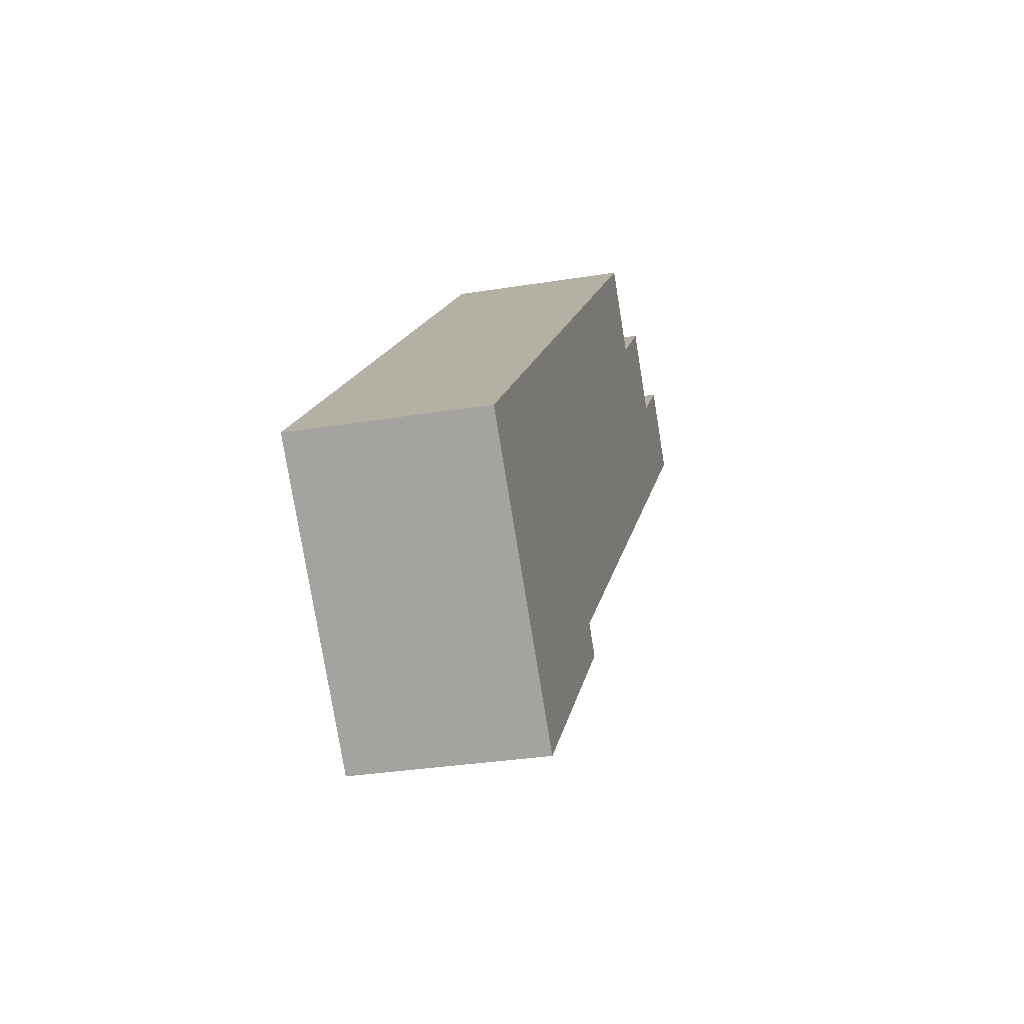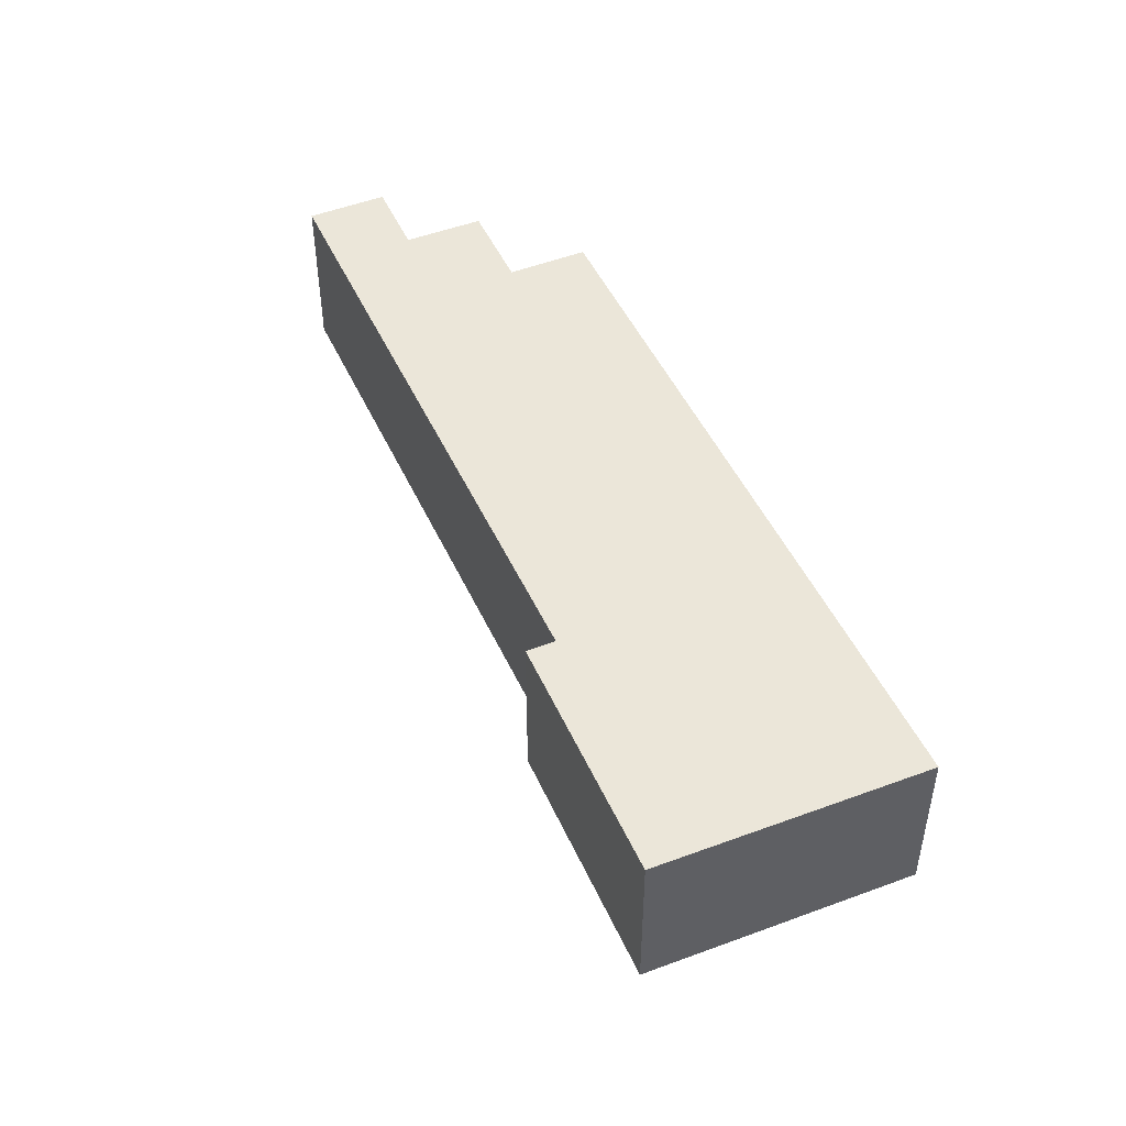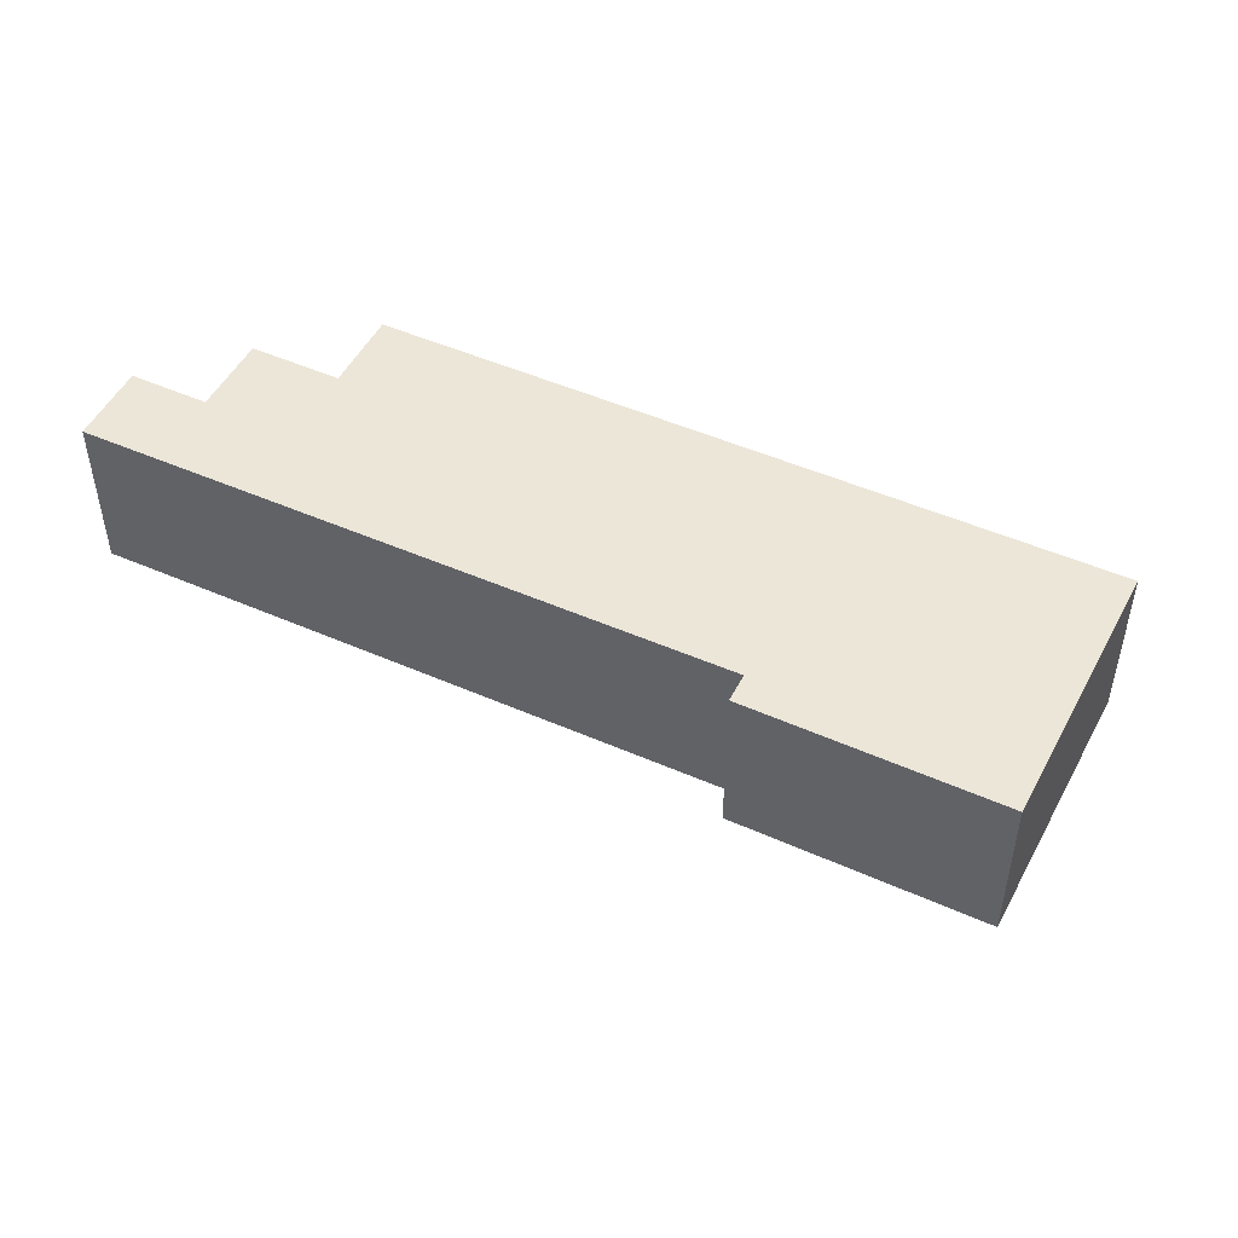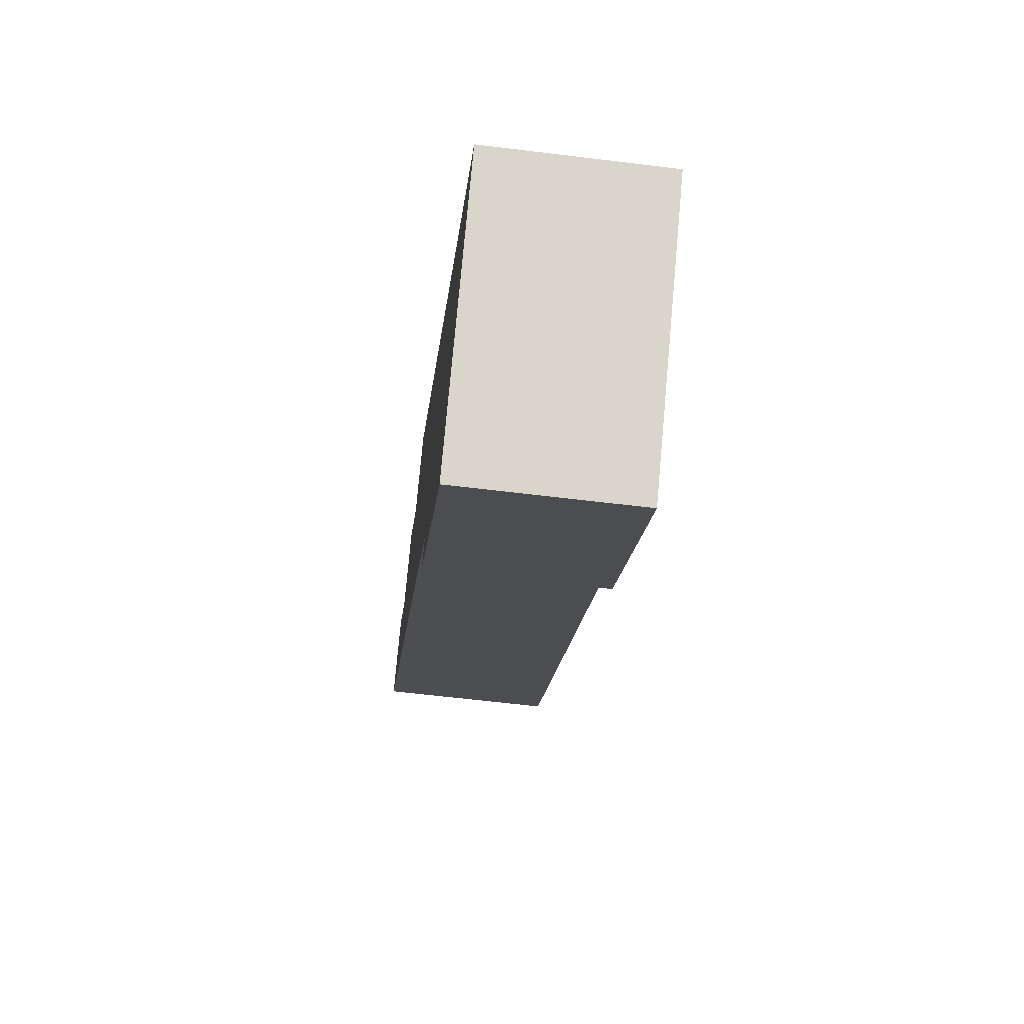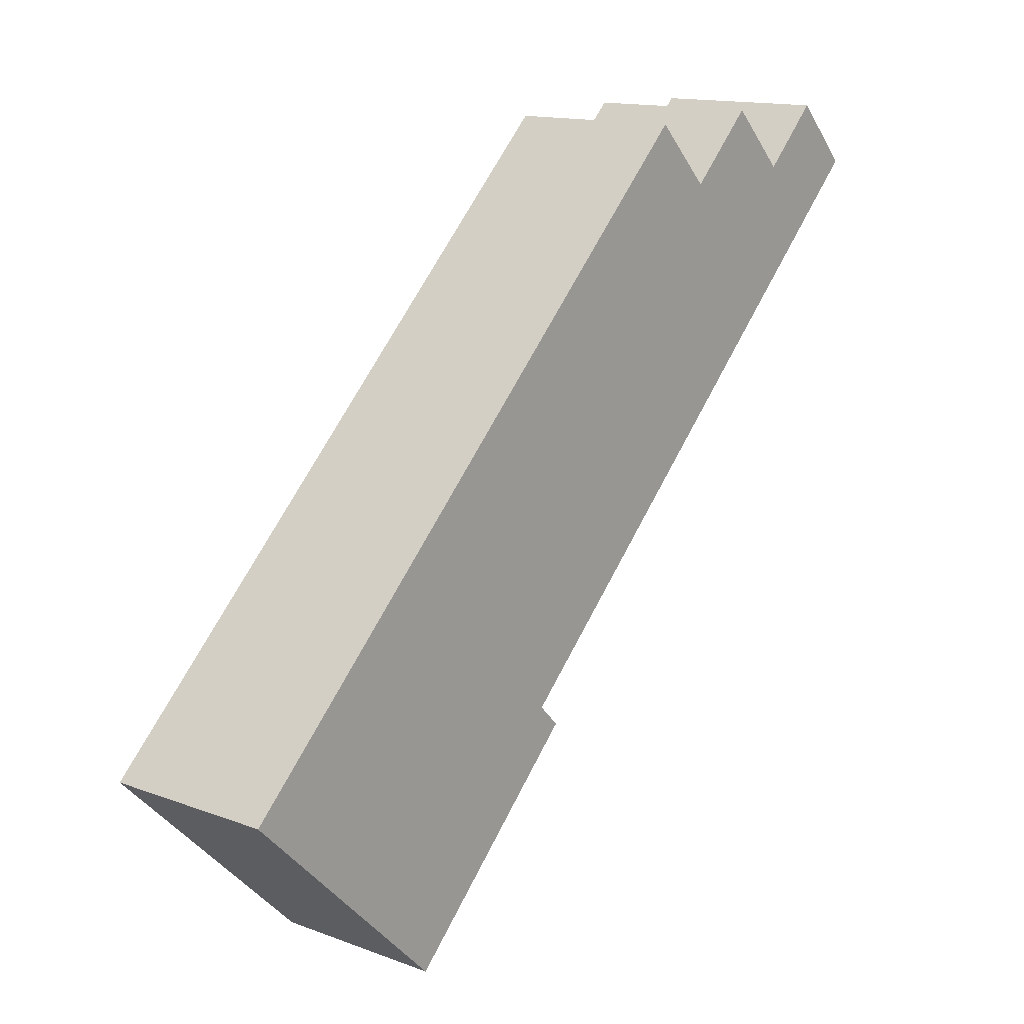
<metadata>
{"format":"obj","ext":"obj","renderer":"f3d","projection":"perspective","resolution":1024,"background":"white","views":[{"elev":-31.4,"azim":-77.0,"up":"+Z"},{"elev":48.1,"azim":-158.0,"up":"+Y"},{"elev":49.2,"azim":161.8,"up":"+Y"},{"elev":-60.5,"azim":-97.2,"up":"+Z"},{"elev":14.0,"azim":-50.5,"up":"+Z"}]}
</metadata>
<code>
v  19.98 -9.498e-16 15.51
v  24.14 -9.645e-16 15.75
v  22.21 -1.083e-15 17.69
v  12.24 -7.273e-16 11.88
v  18.03 -1.071e-15 17.5
v  27.98 -9.59e-16 15.66
v  12.07 -1.504e-17 0.2456
v  0 0 0
v  4.005 2.413e-16 -3.94
v  12.77 2.859e-17 -0.467
v  6.629 3.993e-16 -6.52
v  26.06 -1.08e-15 17.64
v  12.24 5.531 11.88
v  0.0001179 5.531 -0.0001752
v  18.03 5.531 17.5
v  19.98 5.531 15.51
v  22.21 5.531 17.69
v  24.14 5.531 15.75
v  26.07 5.531 17.64
v  27.98 5.531 15.66
v  12.07 5.531 0.2454
v  12.77 5.531 -0.4671
v  6.629 5.531 -6.52
v  4.005 5.531 -3.941
g defaultobject
f 1 2 3
f 4 1 5
f 1 4 6
f 6 4 7
f 7 4 8
f 7 8 9
f 7 9 10
f 10 9 11
f 2 6 12
f 6 2 1
f 13 8 4
f 8 13 14
f 15 4 5
f 4 15 13
f 1 15 5
f 15 1 16
f 17 1 3
f 1 17 16
f 2 17 3
f 17 2 18
f 19 2 12
f 2 19 18
f 6 19 12
f 19 6 20
f 7 20 6
f 20 7 21
f 10 21 7
f 21 10 22
f 11 22 10
f 22 11 23
f 24 11 9
f 11 24 23
f 14 9 8
f 9 14 24
f 13 24 14
f 24 13 23
f 23 13 21
f 21 13 20
f 20 13 16
f 16 13 15
f 20 16 18
f 18 16 17
f 20 18 19
f 22 23 21

</code>
